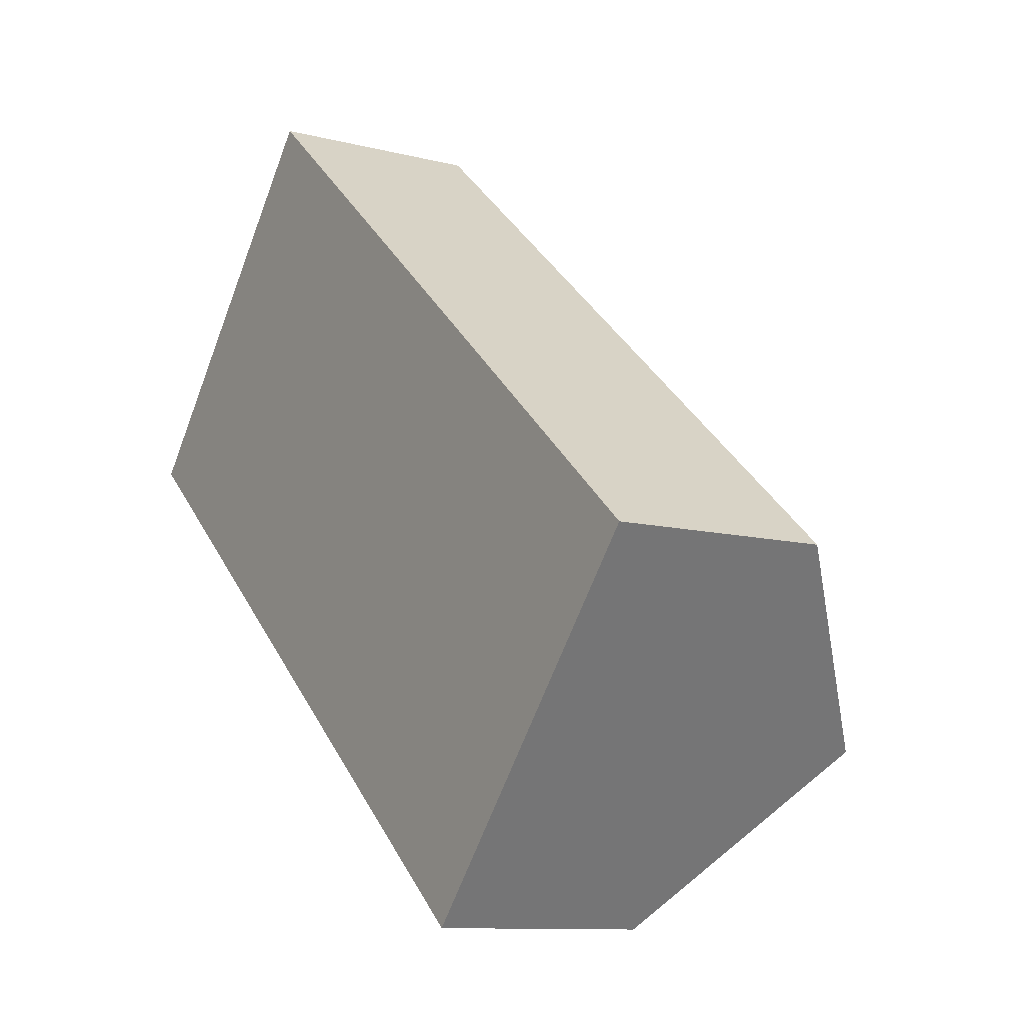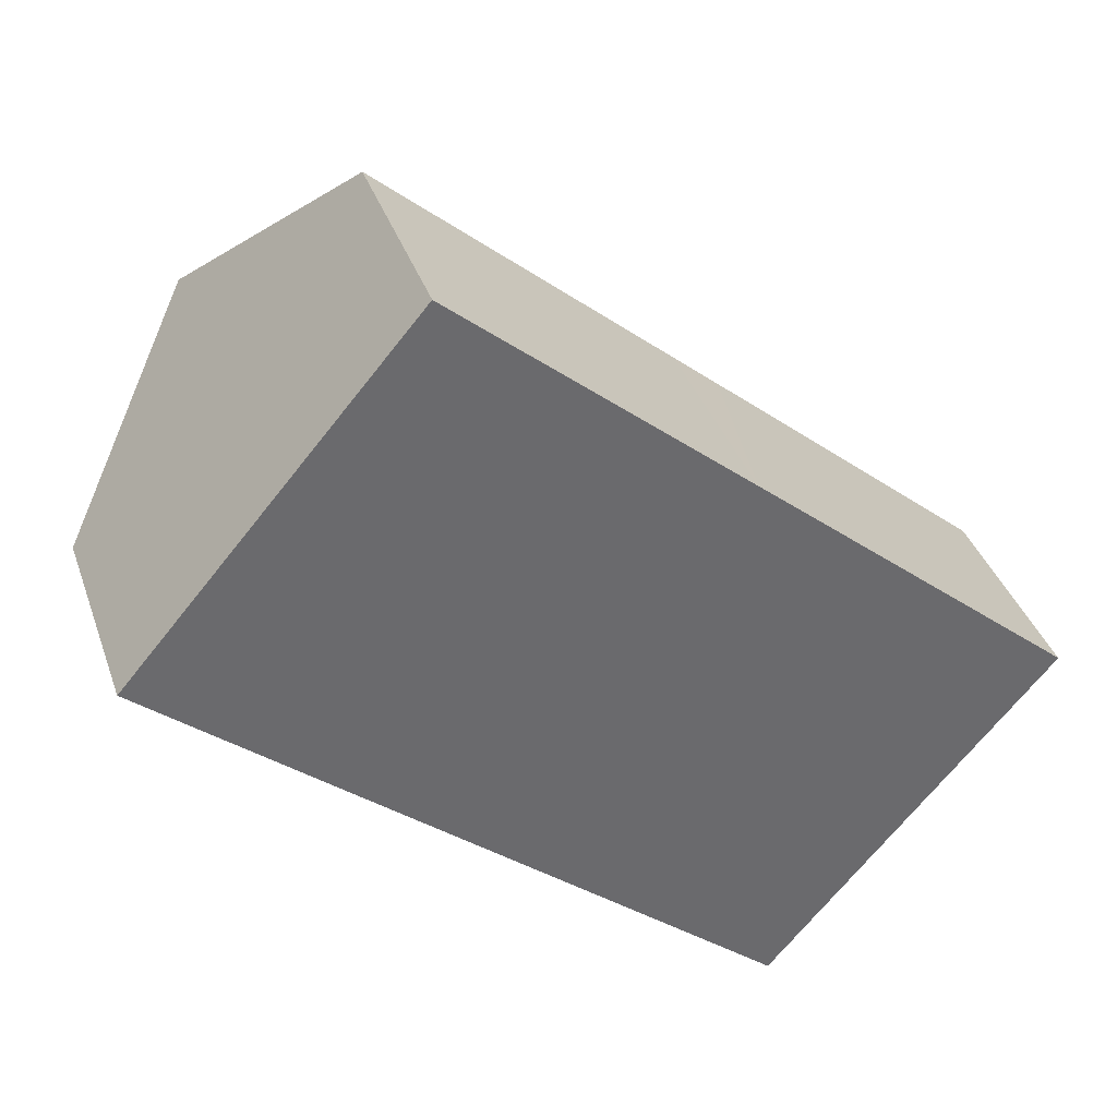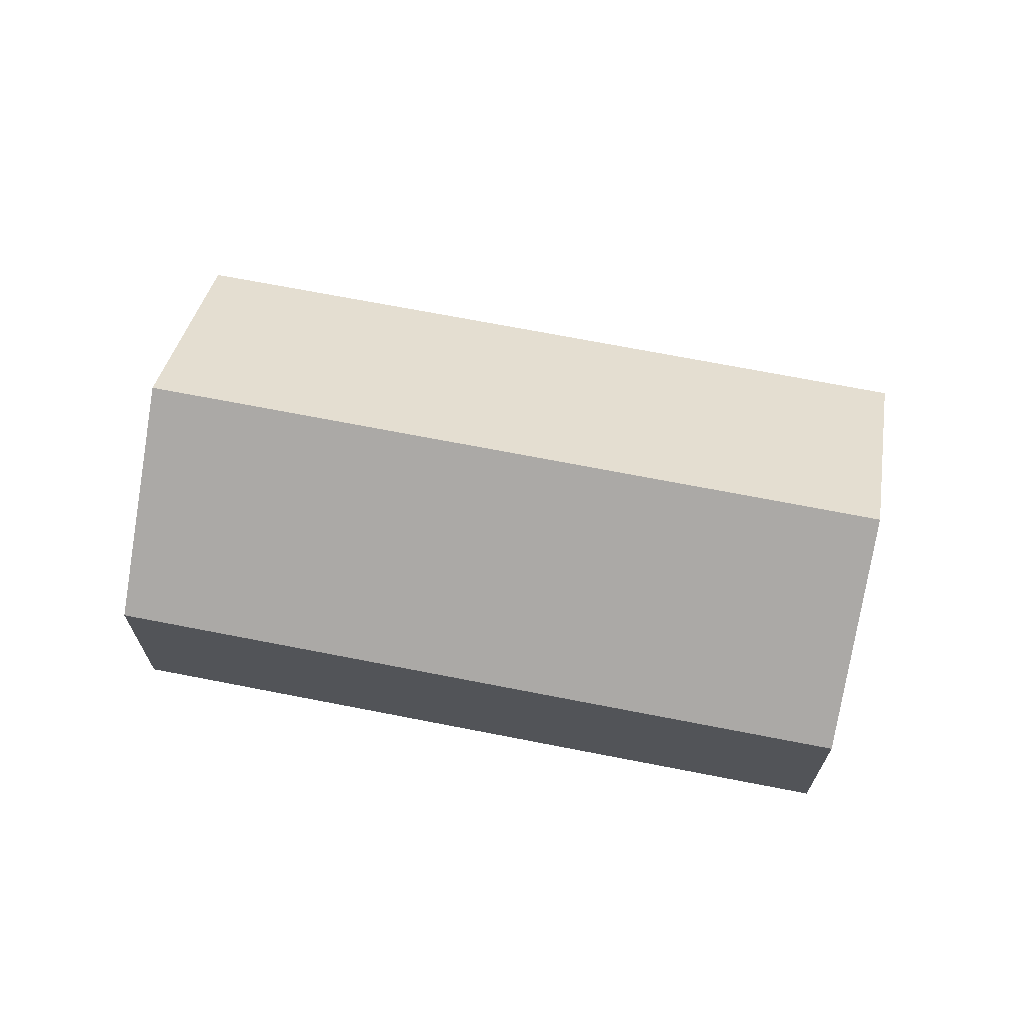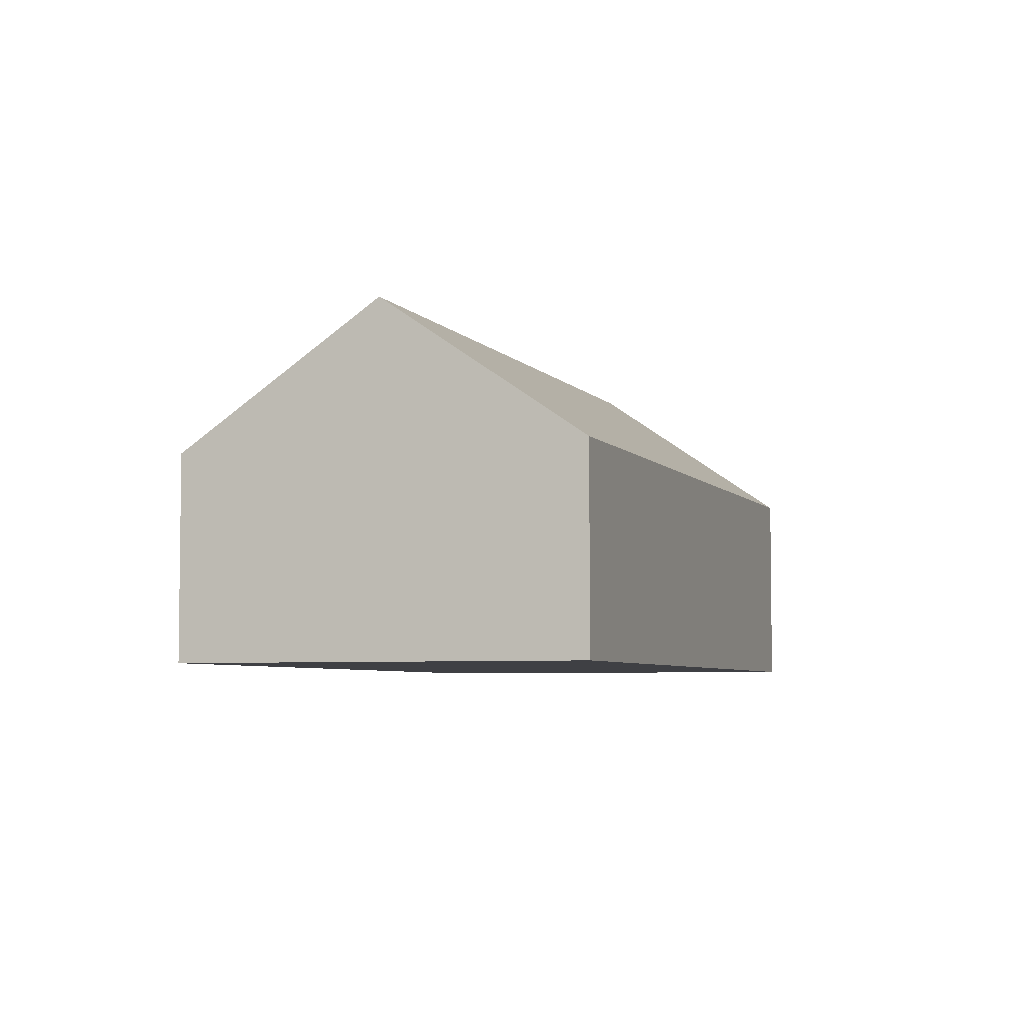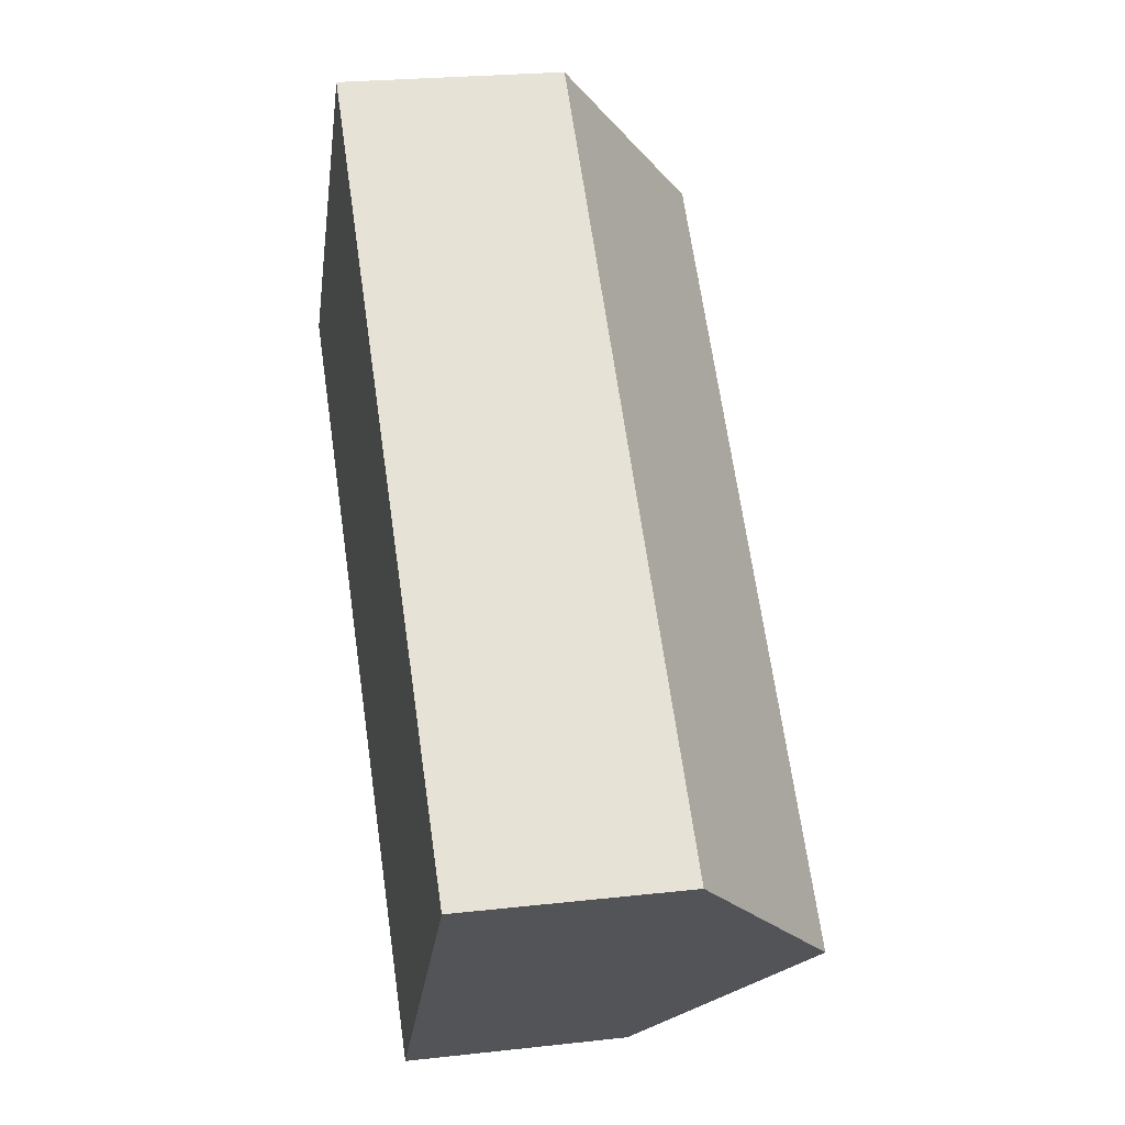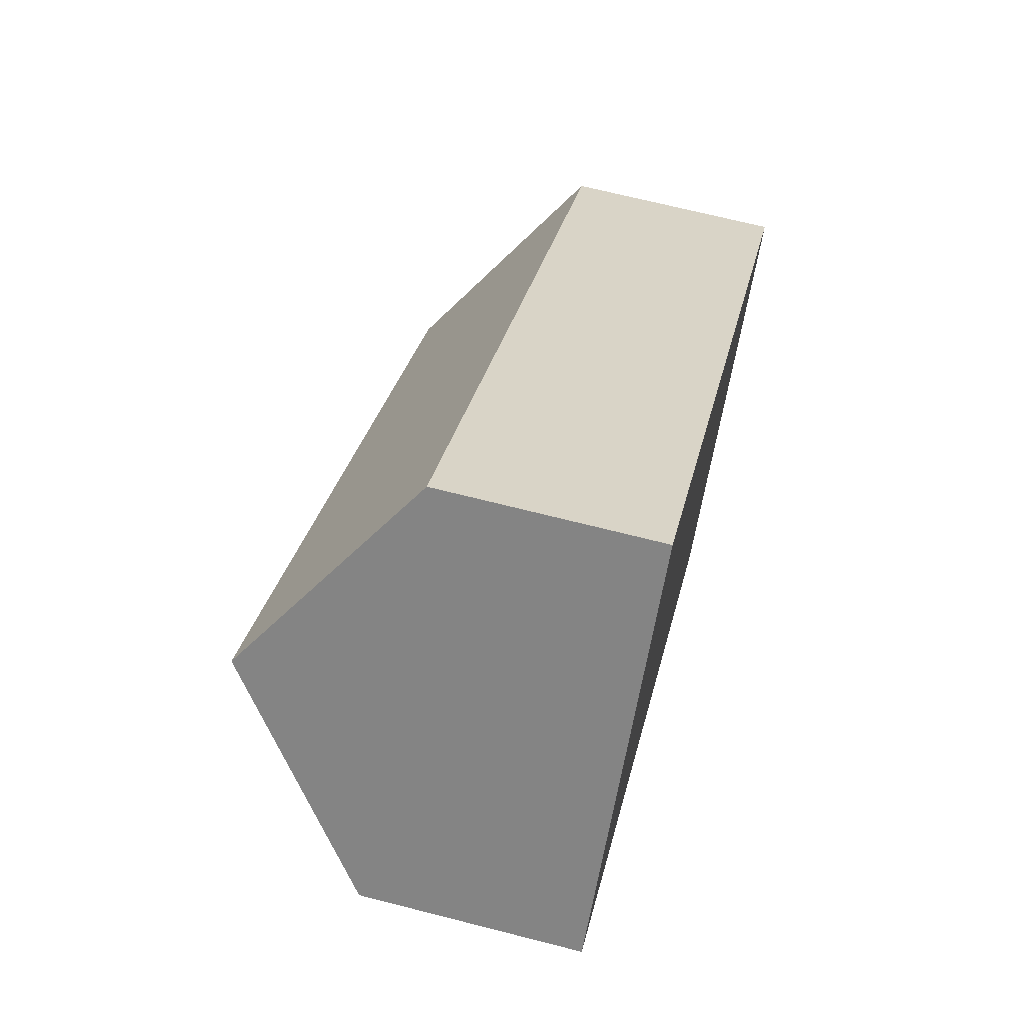
<metadata>
{"format":"obj","ext":"obj","renderer":"f3d","projection":"perspective","resolution":1024,"background":"white","views":[{"elev":-10.5,"azim":57.2,"up":"+Z"},{"elev":37.6,"azim":-18.2,"up":"+Z"},{"elev":69.3,"azim":-128.3,"up":"+Y"},{"elev":-5.1,"azim":149.8,"up":"+Y"},{"elev":24.0,"azim":79.4,"up":"+Z"},{"elev":67.9,"azim":-75.6,"up":"+Z"}]}
</metadata>
<code>
v  22.7 8.508 -19.47
v  29.93 14.43 -14.23
v  24.29 8.507 -20.83
v  5.632 14.43 6.602
v  8.08 8.506 -6.936
v  5.143 8.508 -4.415
v  0 8.511 5.211e-16
v  11.04 8.742 12.95
v  11.27 8.509 13.21
v  22.68 8.501 3.435
v  24.65 8.5 1.747
v  31.82 8.506 -4.415
v  35.32 8.756 -7.899
v  35.56 8.509 -7.623
v  24.29 1.276e-15 -20.83
v  22.7 1.192e-15 -19.47
v  8.08 4.247e-16 -6.936
v  5.143 2.703e-16 -4.415
v  0 0 0
v  5.632 -4.043e-16 6.602
v  11.04 -7.927e-16 12.95
v  11.27 -8.086e-16 13.21
v  22.68 -2.103e-16 3.435
v  24.48 8.5 1.892
v  24.48 -1.159e-16 1.892
v  24.65 -1.07e-16 1.747
v  31.82 2.703e-16 -4.415
v  35.56 4.668e-16 -7.623
v  35.32 4.837e-16 -7.899
v  29.93 8.712e-16 -14.23
g defaultobject
f 1 2 3
f 2 1 4
f 4 1 5
f 4 5 6
f 4 6 7
f 8 2 4
f 2 8 9
f 2 9 10
f 2 10 11
f 2 11 12
f 2 12 13
f 13 12 14
f 15 1 3
f 1 15 5
f 5 15 16
f 5 16 17
f 5 17 6
f 6 17 18
f 6 18 7
f 7 18 19
f 19 4 7
f 4 19 20
f 4 20 8
f 8 20 21
f 8 21 9
f 9 21 22
f 22 10 9
f 10 22 23
f 10 23 24
f 24 23 11
f 11 23 12
f 12 23 25
f 12 25 26
f 12 26 27
f 12 27 14
f 14 27 28
f 28 13 14
f 13 28 2
f 2 28 3
f 3 28 29
f 3 29 30
f 3 30 15
f 27 29 28
f 29 27 30
f 30 27 15
f 15 27 16
f 16 27 17
f 17 27 26
f 17 26 25
f 17 25 23
f 17 23 22
f 17 22 18
f 18 22 21
f 18 21 19
f 19 21 20

</code>
